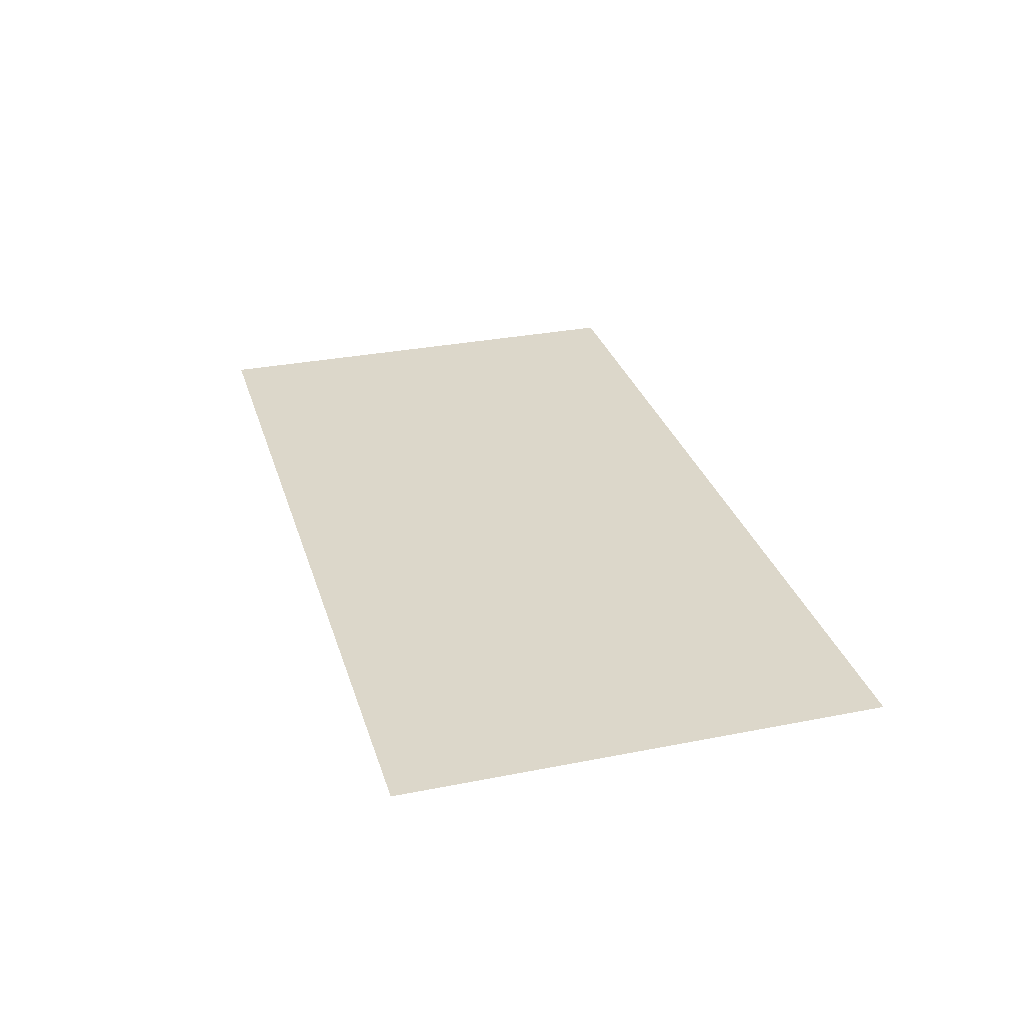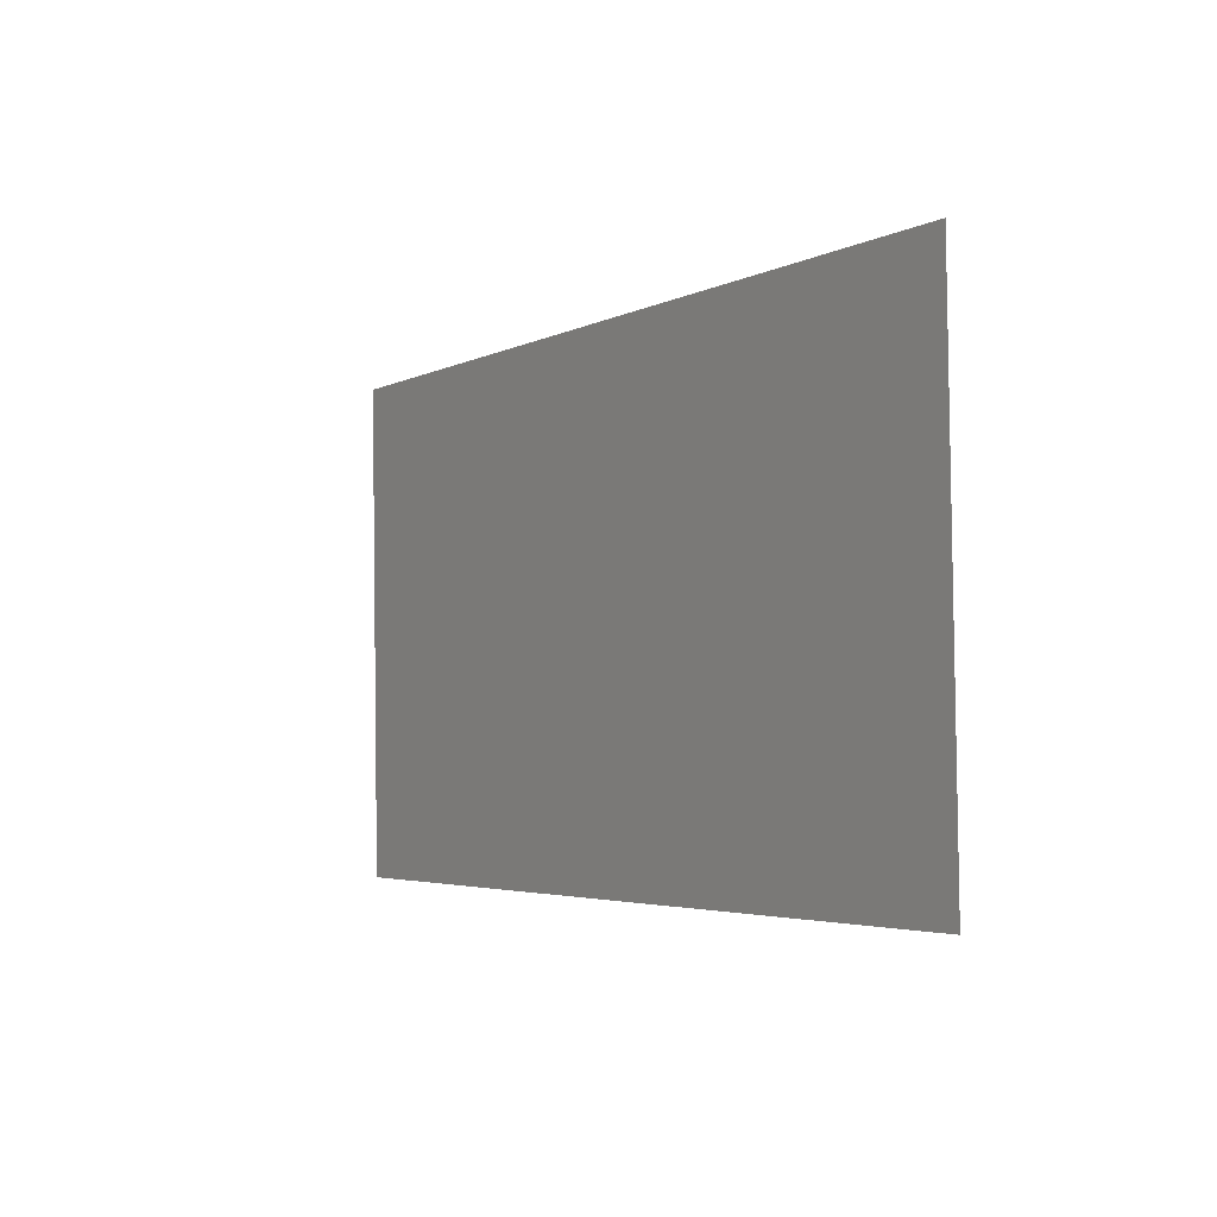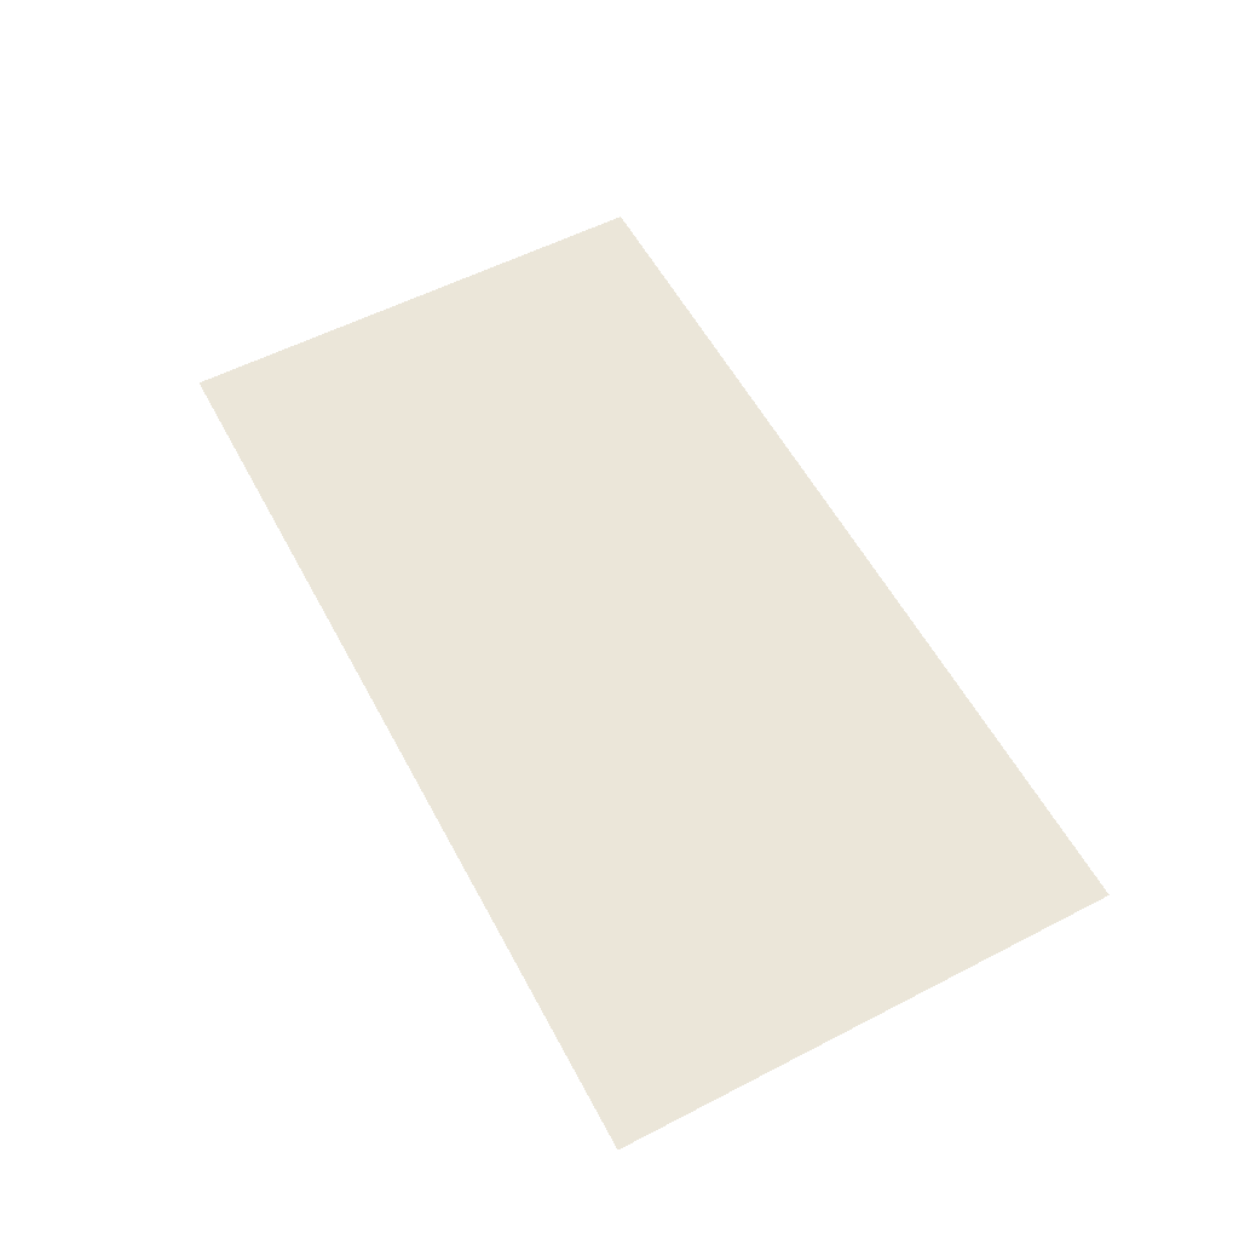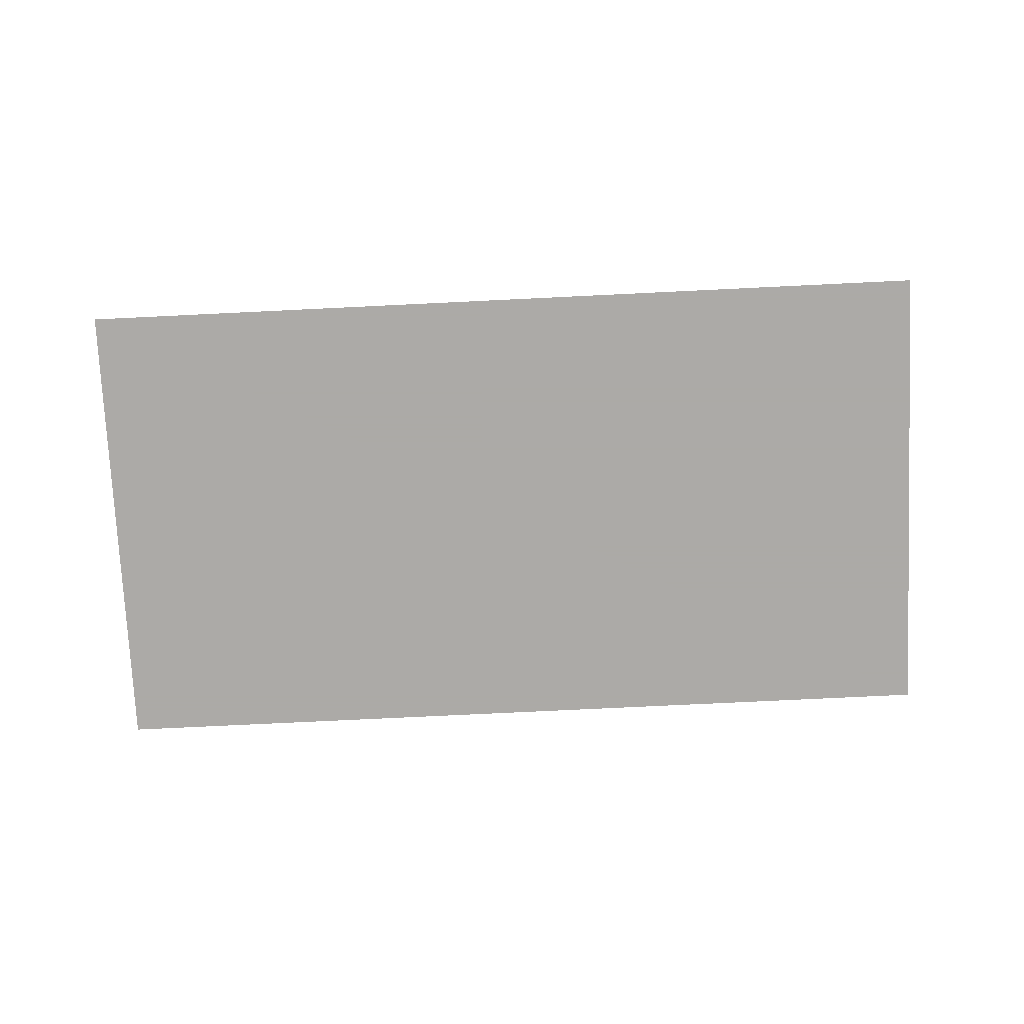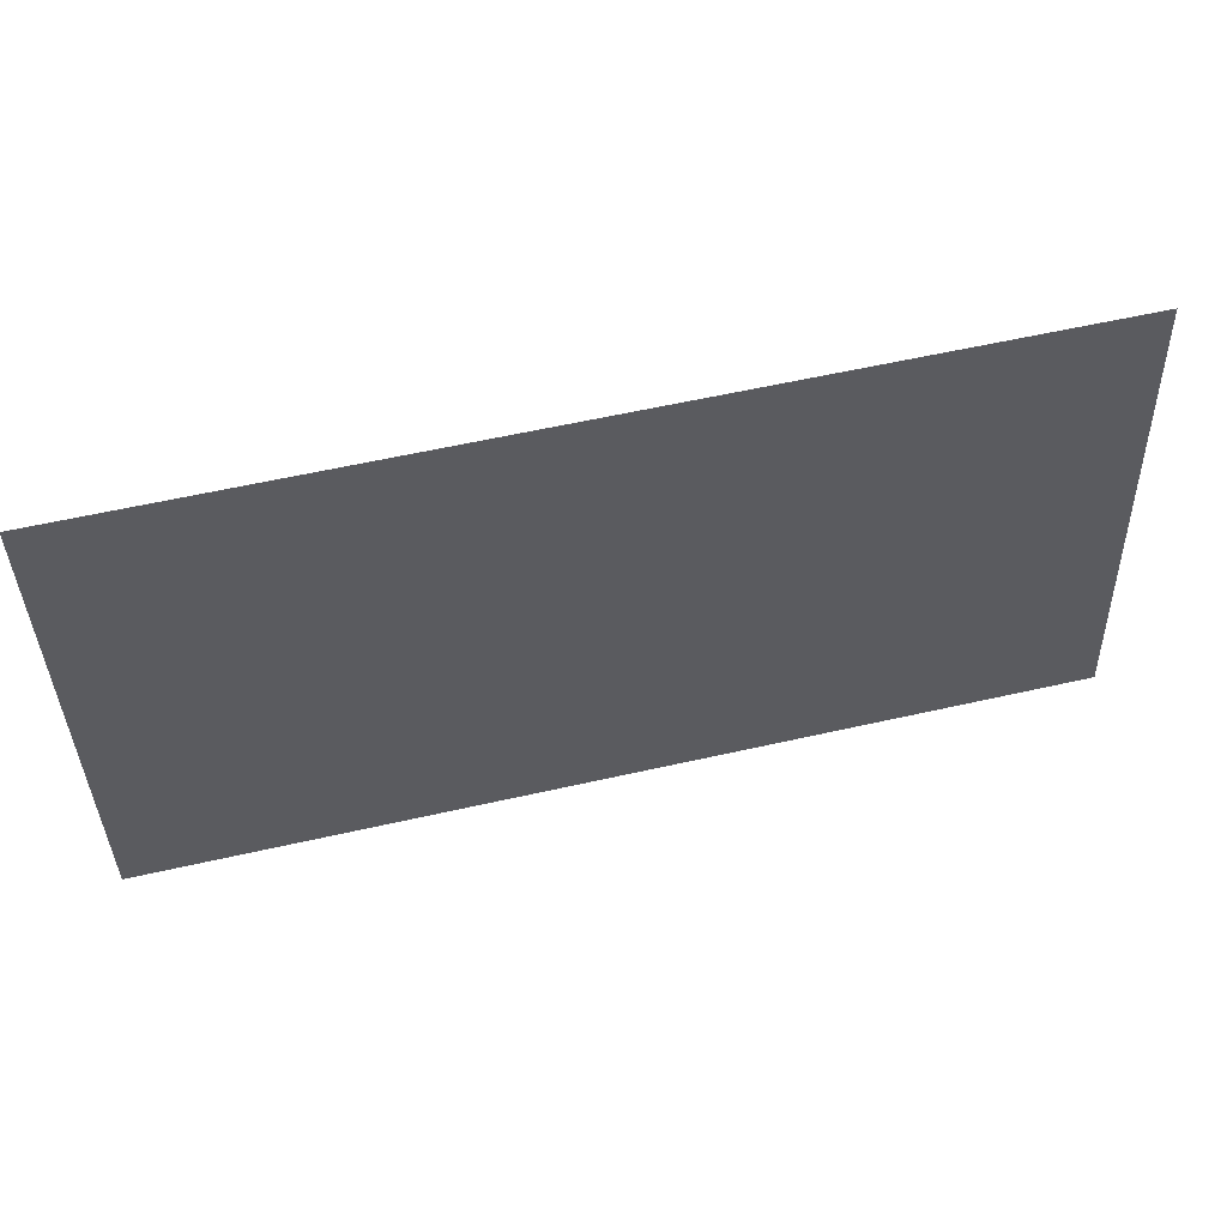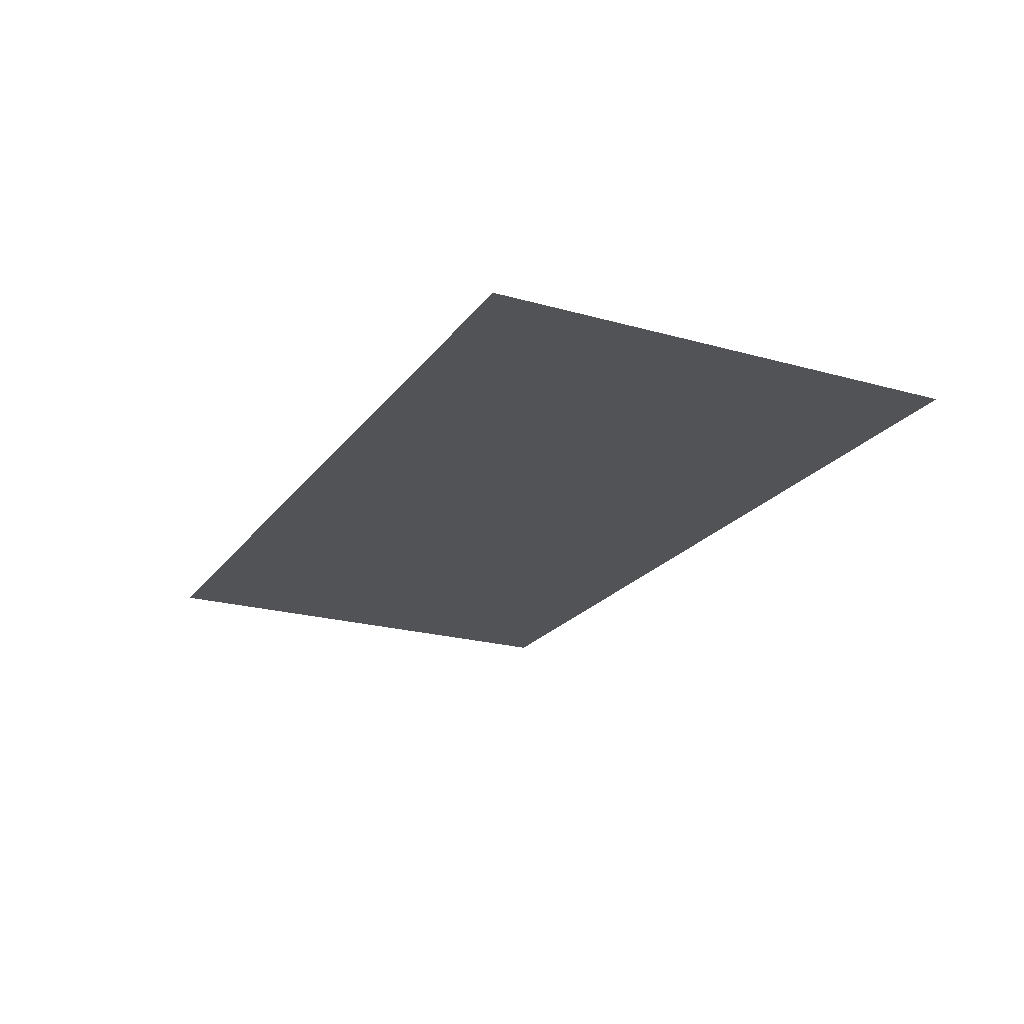
<metadata>
{"format":"obj","ext":"obj","renderer":"f3d","projection":"perspective","resolution":1024,"background":"white","views":[{"elev":30.6,"azim":-104.5,"up":"+Y"},{"elev":-1.8,"azim":-120.9,"up":"+Z"},{"elev":57.3,"azim":63.4,"up":"+Y"},{"elev":-76.0,"azim":-175.8,"up":"+Y"},{"elev":52.3,"azim":166.9,"up":"+Z"},{"elev":-21.9,"azim":-114.9,"up":"+Y"}]}
</metadata>
<code>
o fh3-porches-front-standard-x-top
v 4.902 2.25 -206.6
v 23.56 2.25 -207.1
v 23.3 2.25 -217.1
v 4.651 2.25 -216.6
f 1 2 3 4

</code>
